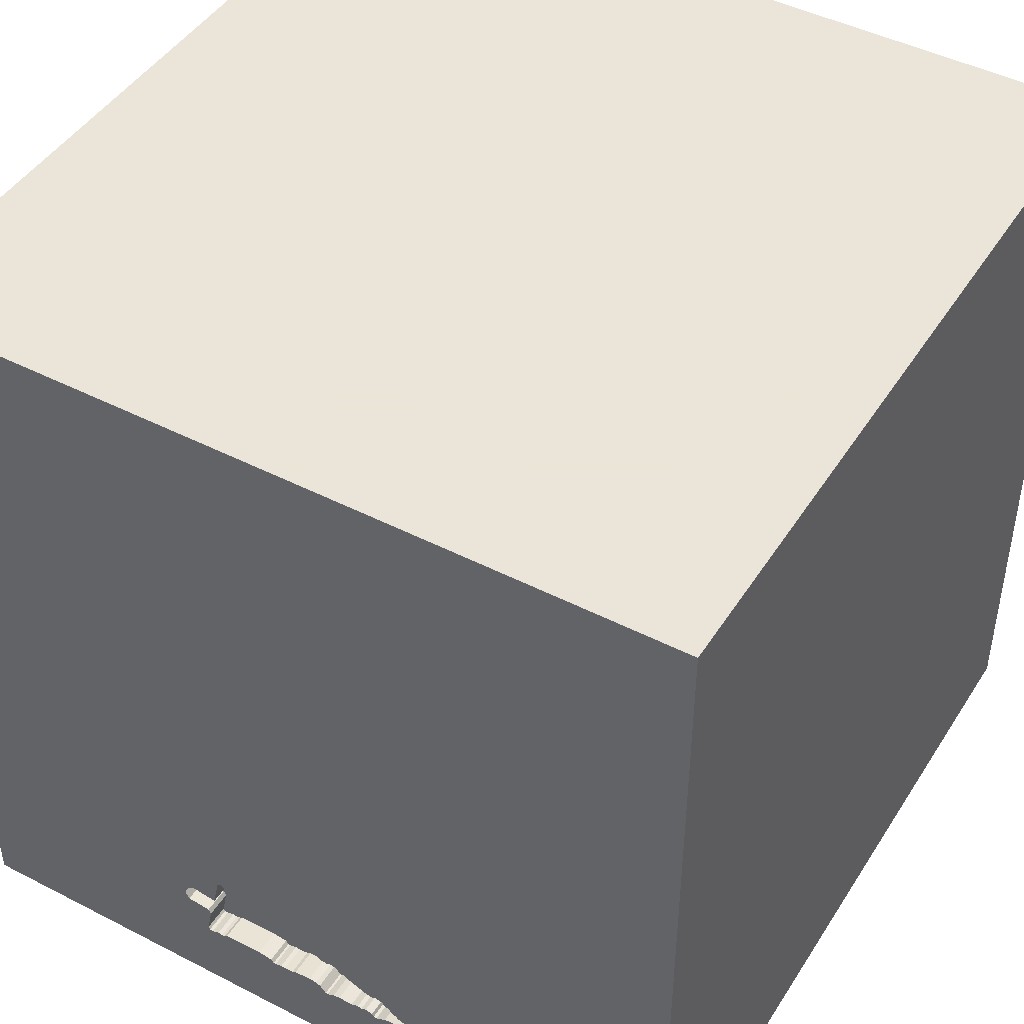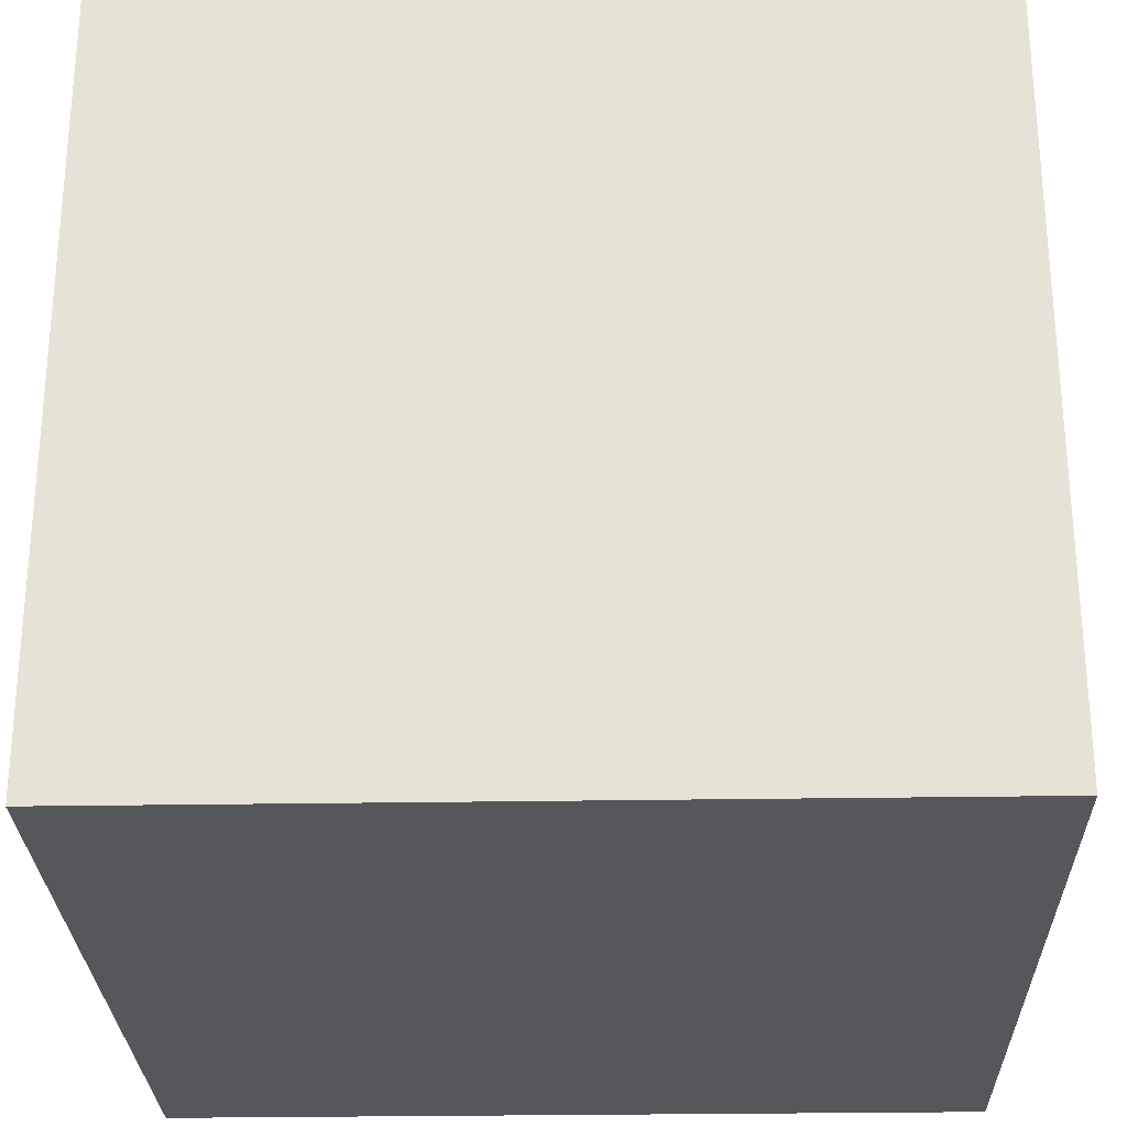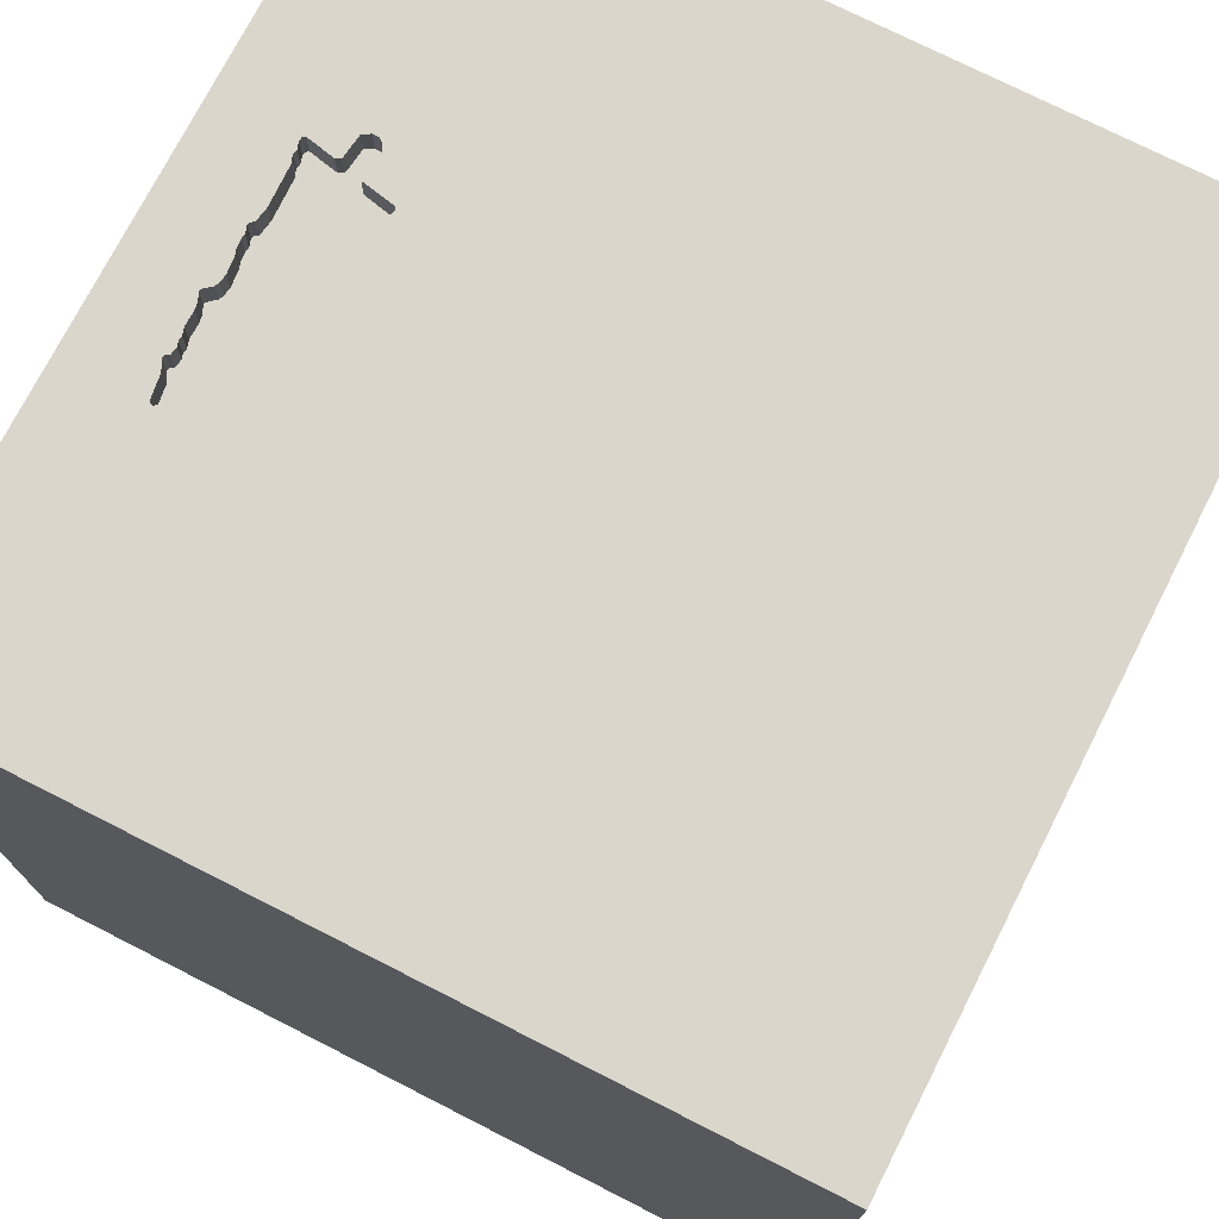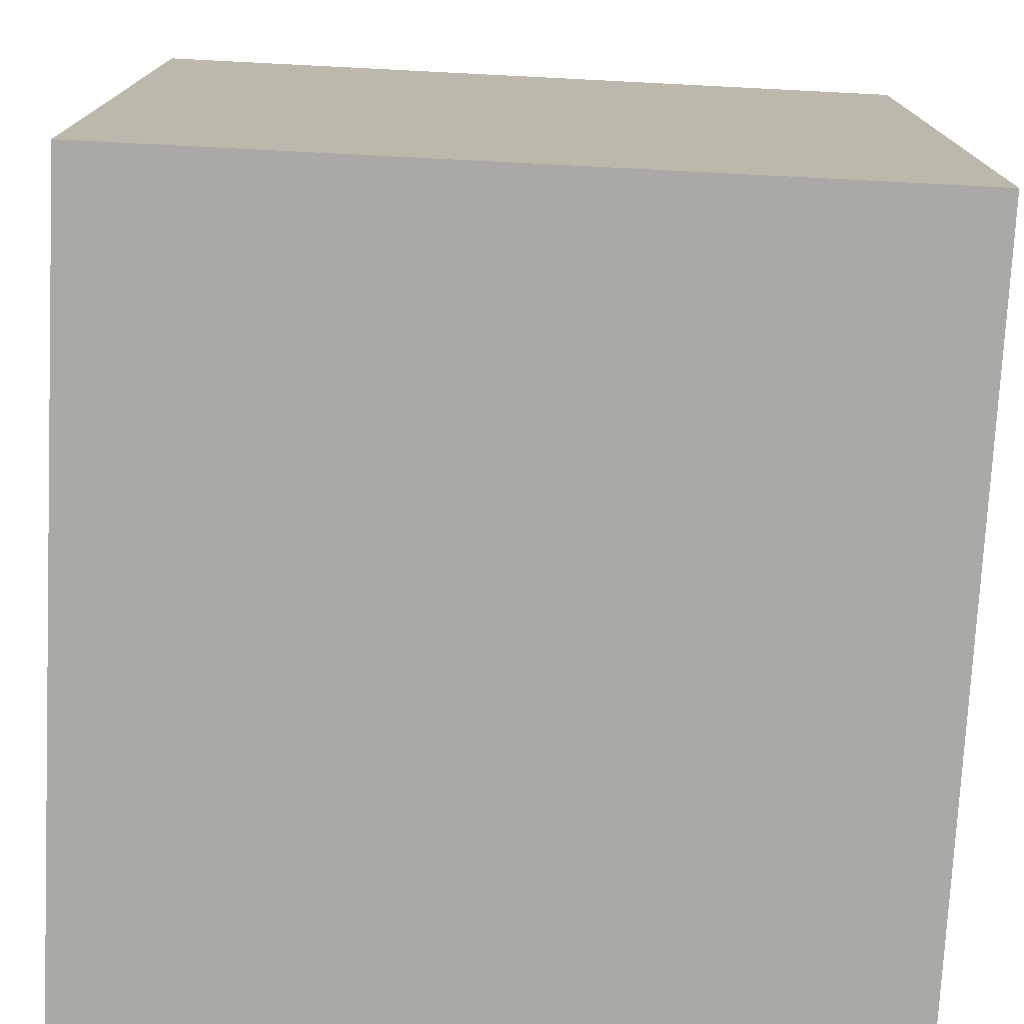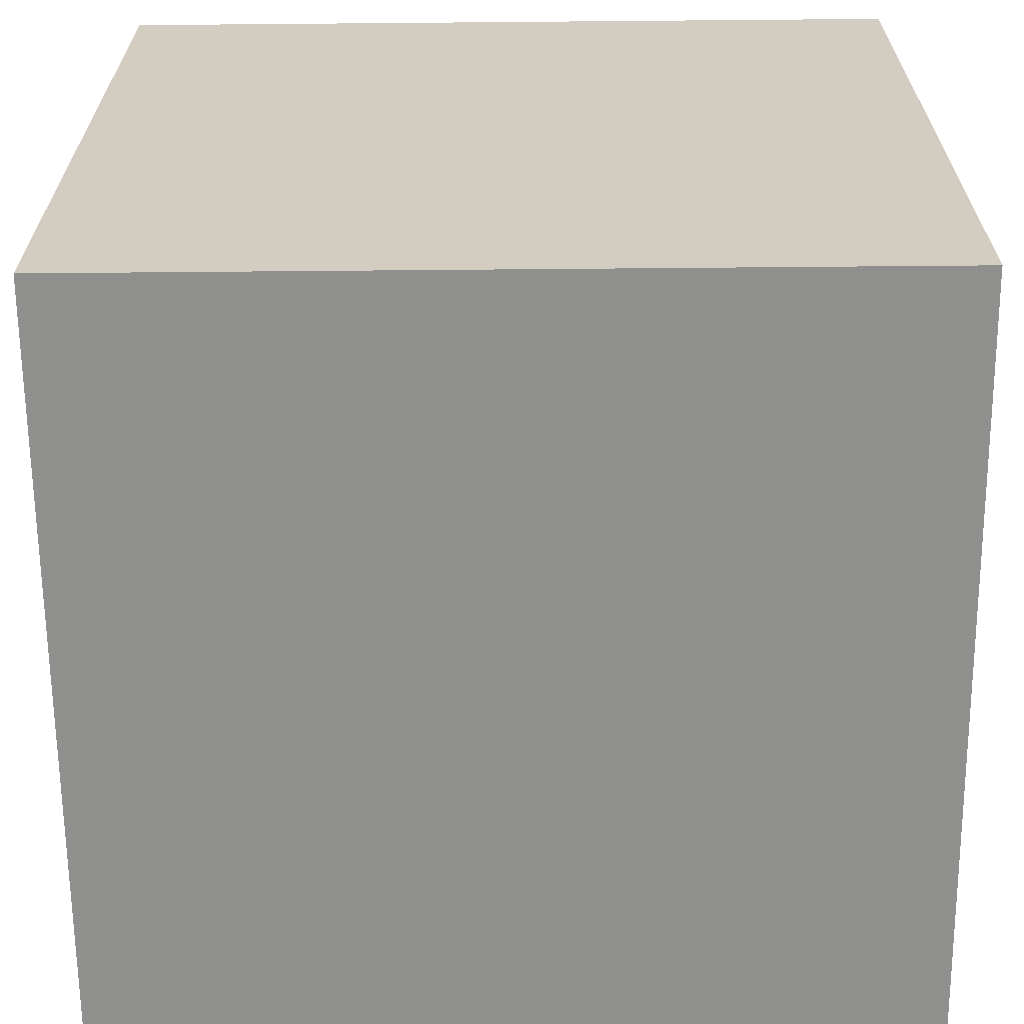
<metadata>
{"format":"obj","ext":"obj","renderer":"f3d","projection":"perspective","resolution":1024,"background":"white","views":[{"elev":45.5,"azim":-149.4,"up":"+Z"},{"elev":-27.1,"azim":-178.5,"up":"+Y"},{"elev":74.1,"azim":-63.0,"up":"+Y"},{"elev":-75.6,"azim":87.1,"up":"+Z"},{"elev":-65.3,"azim":0.5,"up":"+Z"}]}
</metadata>
<code>
o tree_109
v -0.1354 1.5 -1.216
v -0.4298 1.5 -1.19
v -0.4298 1.4 -1.19
v 0.5529 1.5 -1.029
v -0.1353 1.4 -1.216
v -0.1715 1.5 -1.056
v 0.3668 1.5 -0.8649
v 0.3668 1.4 -0.8649
v -0.1406 1.5 -1.038
v -0.348 1.5 -1.121
v -0.003576 1.5 -1.189
v 0.4925 1.5 -0.9753
v 0.4925 1.4 -0.9753
v 0.5281 1.5 -0.9841
v 0.5365 1.5 -1.057
v -0.1047 1.5 -1.023
v -0.1047 1.4 -1.023
v -0.734 0.2799 -1.5
v -0.9635 -0.5208 1.5
v -0.9245 -1.5 -0.8073
v -0.651 -1.5 1.25
v -1.042 -1.5 0.651
v -0.6445 -1.5 -1.185
v -1.094 1.5 0.3841
v -1.029 1.5 -0.8138
v 0.5423 1.5 -0.9923
v 0.3805 1.5 -1.191
v -0.03256 1.5 -1.194
v -0.03256 1.4 -1.194
v -0.2149 1.5 -1.076
v -0.2811 1.5 -1.211
v -0.2811 1.4 -1.211
v -0.2915 1.5 -1.102
v -0.2915 1.4 -1.102
v 0.2604 -1.172 1.5
v 0.5851 0.02034 -1.5
v 0.1823 0.4818 1.5
v 0.625 1.107 1.5
v 0.2083 -0.4557 1.5
v 0.651 -1.5 0.6706
v 0.07812 -1.5 -0.638
v 0.1042 -1.5 -1.5
v 0.1823 -1.5 -1.211
v -0.1302 -1.5 1.5
v 0.1302 1.289 -1.5
v 0.3131 1.5 -0.8998
v 0.3039 1.5 -1.186
v 0.2734 1.5 0.9644
v -0.09766 1.5 -0.5241
v -0.1042 1.5 -1.5
v -0.1302 1.5 1.5
v -0.1693 -1.13 -1.5
v 0.01302 1.003 1.5
v 0.1165 1.5 -0.9465
v 0.1165 1.4 -0.9465
v 0.2822 1.5 -0.9179
v 0.2822 1.4 -0.9179
v -0.3012 1.5 -1.095
v 0 -0 1.5
v 0.07812 -1.5 0.2083
v -0.03906 -1.5 1.276
v -0.1823 -1.5 0.8724
v -0.1091 1.5 -1.22
v -0.1042 1.5 -1.354
v 0.1408 1.5 -0.9636
v -0.3012 1.4 -1.095
v -0.2873 1.5 -1.225
v 0.3756 1.5 -1.187
v 0.1533 1.5 -1.209
v 0.1533 1.4 -1.209
v 0.1408 1.4 -0.9636
v -0.08137 1.5 -1.232
v -0.39 1.5 -1.149
v 1.042 0.4167 1.5
v 1.5 1.5 -1.5
v 1.224 -1.5 -0.625
v 1.237 -1.5 0.3906
v 1.5 -1.5 -1.5
v 1.104 1.5 -0.05534
v 1.5 1.5 1.5
v -0.06604 1.5 -1.025
v -0.06604 1.4 -1.025
v 0.2962 1.5 -0.9111
v -0.2583 1.5 -1.097
v 0.4488 1.5 -1.068
v -0.3821 1.5 -1.146
v -0.2873 1.4 -1.225
v -0.1337 1.5 -1.028
v -0.1337 1.4 -1.028
v -0.326 1.5 -1.1
v 0.3985 1.5 -1.196
v 0.3985 1.4 -1.196
v -0.4209 1.5 -1.167
v -0.4209 1.4 -1.167
v -0.3563 1.5 -1.122
v -0.3563 1.4 -1.122
v 0.4613 1.4 -1.19
v -0.003576 1.4 -1.189
v 0.4138 1.5 -0.9889
v 0.4138 1.4 -0.9889
v -0.2935 1.5 -1.226
v 0.1616 1.5 -1.207
v 0.3097 1.5 -0.9046
v 0.3097 1.4 -0.9046
v 0.06139 1.5 -1.195
v 0.3756 1.4 -1.187
v -0.2521 1.5 -1.206
v -0.2521 1.4 -1.206
v -0.4687 0.4167 1.5
v -0.5599 -0.1823 1.5
v -0.625 1.042 1.5
v -0.4818 -1.5 0.1823
v -0.4687 1.5 -1.354
v -1.5 -0.5599 1.25
v -1.5 -0.6641 -1.276
v -1.5 0.2604 -1.172
v -1.5 0.4362 0.2214
v -1.5 0.651 1.211
v -1.5 0.1953 -0.4948
v -1.5 0.1562 -1.5
v -1.5 -0.1042 1.5
v -1.5 -0 0.4687
v -1.5 -0.05208 -0
v -1.5 0.02604 1.094
v -1.5 1.094 0.2865
v -1.5 1.5 1.5
v -1.5 1.5 -1.5
v -1.5 0.9635 -0.638
v -1.5 -0.4167 -0.8594
v -1.5 -0.5208 0.4427
v -1.5 -0.5469 -0.2083
v -1.5 -1.5 -0.1042
v -1.5 -1.5 1.5
v -1.5 -1.5 -1.5
v -1.5 1.5 0.1562
v -1.5 -1.12 0.2604
v -1.5 -1.12 0.8073
v -1.5 -1.198 -0.3906
v -1.5 0.8333 -0.2083
v -1.5 1.12 0.7292
v 0.5139 1.5 -0.9759
v 0.5139 1.4 -0.9759
v -0.2997 1.5 -1.227
v -0.2997 1.4 -1.227
v 0.2712 1.5 -0.9283
v 0.2712 1.4 -0.9283
v 0.3358 1.5 -0.883
v 0.3358 1.4 -0.883
v -0.2583 1.4 -1.097
v 0.5535 1.5 -1.007
v 0.5535 1.4 -1.007
v -0.326 1.4 -1.1
v -0.01165 1.5 -0.9942
v 0.6771 -0.9115 1.5
v 0.9115 -0 1.5
v 0.7227 -1.5 -0.5859
v 0.7552 -1.5 0.1042
v 0.651 -1.5 1.198
v 1.5 -1.5 1.5
v 0.3889 1.5 -0.8696
v 0.5208 1.5 -1.354
v 0.4613 1.5 -1.19
v -0.3138 1.5 -1.22
v 0.5365 1.4 -1.057
v 0.1264 1.5 -1.201
v 0.1264 1.4 -1.201
v 0.3555 1.5 -0.8732
v -0.09088 1.5 -1.029
v -0.09088 1.4 -1.029
v 0.1719 1.5 -1.193
v -0.3371 1.5 -1.208
v -0.3371 1.4 -1.208
v -0.4201 1.5 -1.197
v 0.1098 1.5 -1.204
v 0.1098 1.4 -1.204
v -0.3968 1.5 -1.159
v -0.3968 1.4 -1.159
v -0.2342 1.5 -1.212
v -0.1406 1.4 -1.038
v 1.5 -1.042 0.9212
v 1.5 0.7406 -0.5306
v 1.5 -0.04883 0.8057
v 1.5 -0.1302 -1.5
v 1.5 0.1042 1.5
v 1.5 1.081 0.7292
v 1.5 -1.5 -0.1302
v 1.5 1.5 0.1302
v 1.5 -0.8561 -0.734
v -0.4201 1.4 -1.197
v -1.302 -0.7552 1.5
v -1.276 -0.01302 1.5
v -1.237 -1.5 -0.5729
v -1.146 -1.5 0.1823
v -1.198 0.625 1.5
v -0.01165 1.4 -0.9942
v 0.329 1.5 -0.8927
v 0.329 1.4 -0.8927
v -0.337 1.5 -1.11
v -0.1571 1.5 -1.041
v -0.1571 1.4 -1.041
v 0.5529 1.4 -1.029
v 0.4545 1.5 -1.199
v 0.4151 1.5 -1.193
v 0.4151 1.4 -1.193
v -0.3646 -1.094 1.5
v -0.4948 -1.5 -0.3646
v -0.2176 1.5 -1.209
v -0.2176 1.4 -1.209
v 0.3166 1.5 -0.8949
v -0.07309 1.5 -1.231
v -0.07309 1.4 -1.231
v -0.06075 1.5 -1.216
v -0.0484 1.5 -1.201
v -0.0484 1.4 -1.201
v 0.1616 1.4 -1.207
v 0.07524 1.5 -1.201
v 0.3166 1.4 -0.8949
v 1.035 -0.4427 1.5
v -0.2342 1.4 -1.212
v -0.3741 1.5 -1.142
v -0.3741 1.4 -1.142
v 0.4488 1.4 -1.068
v -0.348 1.4 -1.121
v 0.5423 1.4 -0.9923
v -0.08137 1.4 -1.232
v 0.442 1.5 -1.202
v -0.1906 1.5 -1.217
v 0.3889 1.4 -0.8696
v 0.2278 1.5 -0.9486
v 0.2278 1.4 -0.9486
v 0.07524 1.4 -1.201
v 0.06139 1.4 -1.195
v 0.3854 1.5 -1.194
v 0.3854 1.4 -1.194
v 0.3441 1.5 -0.8816
v 0.3441 1.4 -0.8816
v -0.1715 1.4 -1.056
v 0.3792 1.5 -0.8627
v 0.4545 1.4 -1.199
v -0.1091 1.4 -1.22
v 0.3792 1.4 -0.8627
v -0.39 1.4 -1.149
v 0.2257 1.5 -1.183
v 0.2257 1.4 -1.183
v 0.4393 1.5 -1.087
v 0.4393 1.4 -1.087
v 0.1719 1.4 -1.193
v 0.442 1.4 -1.202
v -0.4312 1.5 -1.182
v -0.4312 1.4 -1.182
v -0.3652 1.5 -1.132
v -0.1906 1.4 -1.217
f 121 114 133
f 114 137 133
f 137 132 133
f 190 121 133
f 132 22 133
f 21 44 133
f 44 205 133
f 133 22 21
f 137 136 132
f 133 19 190
f 190 191 121
f 132 193 22
f 21 61 44
f 19 191 190
f 121 124 114
f 44 35 205
f 22 62 21
f 21 62 61
f 205 19 133
f 114 130 137
f 137 130 136
f 136 138 132
f 121 118 124
f 205 110 19
f 124 130 114
f 132 192 193
f 193 112 22
f 22 112 62
f 159 35 44
f 110 191 19
f 124 122 130
f 130 131 136
f 61 159 44
f 191 194 121
f 126 118 121
f 138 134 132
f 61 158 159
f 35 39 205
f 39 110 205
f 194 126 121
f 134 192 132
f 192 112 193
f 131 138 136
f 112 60 62
f 62 40 61
f 124 117 122
f 130 123 131
f 40 158 61
f 159 154 35
f 110 109 191
f 118 117 124
f 122 123 130
f 192 206 112
f 154 39 35
f 39 59 110
f 109 194 191
f 20 206 192
f 60 40 62
f 140 117 118
f 131 134 138
f 59 109 110
f 131 129 134
f 134 20 192
f 109 111 194
f 126 140 118
f 117 123 122
f 111 126 194
f 123 119 131
f 206 60 112
f 40 159 158
f 159 218 154
f 154 218 39
f 59 37 109
f 20 23 206
f 206 41 60
f 140 125 117
f 129 115 134
f 39 155 59
f 109 53 111
f 117 119 123
f 119 129 131
f 134 23 20
f 60 157 40
f 40 77 159
f 218 155 39
f 37 53 109
f 125 139 117
f 23 41 206
f 157 77 40
f 155 37 59
f 24 126 48
f 126 135 140
f 41 157 60
f 24 135 126
f 139 119 117
f 41 156 157
f 119 116 129
f 129 116 115
f 182 159 180
f 159 184 218
f 155 74 37
f 111 51 126
f 135 125 140
f 134 42 23
f 23 43 41
f 182 184 159
f 53 51 111
f 48 126 51
f 115 120 134
f 18 52 134
f 52 42 134
f 156 77 157
f 139 128 119
f 128 116 119
f 116 120 115
f 18 134 120
f 77 186 159
f 184 155 218
f 74 38 37
f 38 53 37
f 49 24 48
f 125 128 139
f 42 43 23
f 43 156 41
f 180 159 186
f 156 76 77
f 188 180 186
f 188 182 180
f 36 52 18
f 181 182 188
f 74 80 38
f 135 128 125
f 184 74 155
f 38 51 53
f 25 135 24
f 128 127 116
f 76 186 77
f 79 49 48
f 49 25 24
f 43 78 156
f 135 127 128
f 78 76 156
f 38 80 51
f 25 127 135
f 127 120 116
f 78 42 52
f 184 80 74
f 48 51 80
f 36 78 52
f 42 78 43
f 185 184 182
f 160 49 79
f 76 78 186
f 181 185 182
f 185 80 184
f 46 103 83
f 49 46 83
f 188 186 78
f 209 46 49
f 7 167 235
f 147 196 209
f 7 235 147
f 49 160 238
f 147 209 49
f 49 238 7
f 7 147 49
f 54 49 83
f 56 145 54
f 54 83 56
f 18 120 127
f 160 141 12
f 160 12 99
f 54 145 229
f 54 229 65
f 49 54 153
f 6 58 49
f 88 9 199
f 199 6 49
f 49 16 88
f 49 88 199
f 198 10 49
f 49 58 90
f 90 198 49
f 45 36 18
f 75 162 15
f 14 141 160
f 26 14 160
f 75 15 4
f 26 160 75
f 150 26 75
f 75 4 150
f 81 168 16
f 16 49 153
f 153 81 16
f 58 6 30
f 84 33 58
f 58 30 84
f 25 49 10
f 251 220 86
f 95 251 86
f 25 10 95
f 25 95 86
f 75 36 45
f 79 48 80
f 75 160 79
f 15 162 85
f 25 86 73
f 171 163 113
f 25 73 176
f 173 171 113
f 25 176 93
f 173 113 25
f 2 173 25
f 25 93 249
f 25 249 2
f 75 161 162
f 162 245 85
f 107 64 113
f 113 163 143
f 67 31 107
f 113 143 101
f 113 101 67
f 113 67 107
f 202 162 161
f 91 203 226
f 226 202 161
f 161 68 27
f 91 226 161
f 161 27 233
f 161 233 91
f 64 107 178
f 1 63 64
f 178 207 227
f 227 1 64
f 64 178 227
f 50 113 64
f 127 25 113
f 50 45 18
f 187 185 181
f 75 50 161
f 68 161 47
f 213 69 64
f 210 212 213
f 64 63 72
f 210 213 64
f 64 72 210
f 50 127 113
f 50 18 127
f 75 45 50
f 183 78 36
f 183 181 188
f 75 187 181
f 187 80 185
f 187 79 80
f 75 79 187
f 50 47 161
f 170 243 47
f 102 170 47
f 174 69 213
f 11 105 216
f 174 213 28
f 28 11 216
f 28 216 174
f 50 64 69
f 75 183 36
f 183 188 78
f 75 181 183
f 102 47 69
f 174 165 69
f 50 69 47
f 179 237 200
f 237 179 5
f 179 200 9
f 6 199 200
f 200 237 6
f 237 5 252
f 5 179 240
f 199 9 200
f 9 88 179
f 252 208 237
f 1 227 252
f 252 5 1
f 5 240 1
f 240 179 214
f 89 179 88
f 237 149 30
f 30 6 237
f 227 207 208
f 208 252 227
f 208 149 237
f 63 1 240
f 240 214 211
f 169 214 179
f 17 179 89
f 84 30 149
f 207 178 208
f 208 108 149
f 240 225 63
f 211 225 240
f 212 210 211
f 211 214 212
f 169 29 214
f 179 17 169
f 88 16 17
f 17 89 88
f 149 34 84
f 219 208 178
f 219 108 208
f 149 108 34
f 72 63 225
f 225 211 72
f 213 212 214
f 210 72 211
f 29 169 82
f 28 213 214
f 214 29 28
f 16 168 169
f 169 17 16
f 33 84 34
f 108 219 178
f 178 107 108
f 108 32 34
f 82 98 29
f 82 169 81
f 168 81 169
f 58 33 34
f 34 66 58
f 107 31 32
f 32 108 107
f 34 32 223
f 98 82 195
f 29 98 28
f 81 153 82
f 66 34 152
f 31 67 32
f 152 34 223
f 32 172 223
f 232 98 195
f 195 82 153
f 11 28 98
f 66 152 90
f 90 58 66
f 87 32 67
f 198 90 152
f 152 223 198
f 32 144 172
f 221 223 172
f 98 232 11
f 71 232 195
f 32 87 144
f 67 101 87
f 10 198 223
f 163 171 172
f 172 144 163
f 223 221 96
f 177 221 172
f 105 11 232
f 166 232 71
f 55 71 195
f 55 195 153
f 153 54 55
f 101 143 144
f 144 87 101
f 223 96 10
f 144 143 163
f 171 173 172
f 251 95 96
f 96 221 251
f 221 177 242
f 172 189 177
f 232 231 105
f 175 232 166
f 166 71 247
f 71 55 65
f 54 65 55
f 95 10 96
f 189 172 173
f 220 251 221
f 86 220 221
f 221 242 86
f 242 177 73
f 177 189 94
f 216 105 231
f 232 175 231
f 175 166 174
f 166 247 70
f 247 71 244
f 65 229 71
f 242 73 86
f 176 73 177
f 93 176 177
f 177 94 93
f 250 94 189
f 231 175 216
f 165 174 166
f 174 216 175
f 69 165 166
f 166 70 69
f 215 70 247
f 247 244 170
f 244 71 230
f 230 71 229
f 173 2 3
f 3 189 173
f 94 250 93
f 250 189 3
f 70 215 69
f 215 247 102
f 243 170 244
f 170 102 247
f 100 244 230
f 229 145 230
f 249 93 250
f 2 249 250
f 250 3 2
f 102 69 215
f 47 243 244
f 244 106 47
f 246 244 100
f 146 100 230
f 146 230 145
f 106 68 47
f 244 246 106
f 100 222 246
f 146 104 100
f 145 56 146
f 27 68 106
f 106 234 27
f 204 106 246
f 13 222 100
f 85 245 246
f 246 222 85
f 57 104 146
f 197 100 104
f 57 146 56
f 233 27 234
f 106 92 234
f 92 106 204
f 97 204 246
f 222 13 164
f 99 12 13
f 13 100 99
f 245 162 246
f 83 103 104
f 104 57 83
f 100 197 236
f 197 104 217
f 57 56 83
f 91 233 234
f 234 92 91
f 92 204 91
f 248 204 97
f 97 246 162
f 15 85 222
f 222 164 15
f 13 142 164
f 104 103 46
f 100 236 228
f 236 197 148
f 209 196 197
f 197 217 209
f 46 209 217
f 217 104 46
f 203 91 204
f 226 203 204
f 204 248 226
f 97 239 248
f 162 202 97
f 12 141 142
f 142 13 12
f 142 224 164
f 100 228 160
f 160 99 100
f 8 228 236
f 147 235 236
f 236 148 147
f 148 197 147
f 196 147 197
f 239 97 202
f 202 226 248
f 248 239 202
f 4 15 164
f 164 201 4
f 141 14 142
f 14 26 224
f 224 142 14
f 224 201 164
f 241 228 8
f 167 7 8
f 8 236 167
f 235 167 236
f 151 201 224
f 238 160 228
f 228 241 238
f 241 8 238
f 7 238 8
f 150 4 201
f 201 151 150
f 26 150 151
f 151 224 26

</code>
